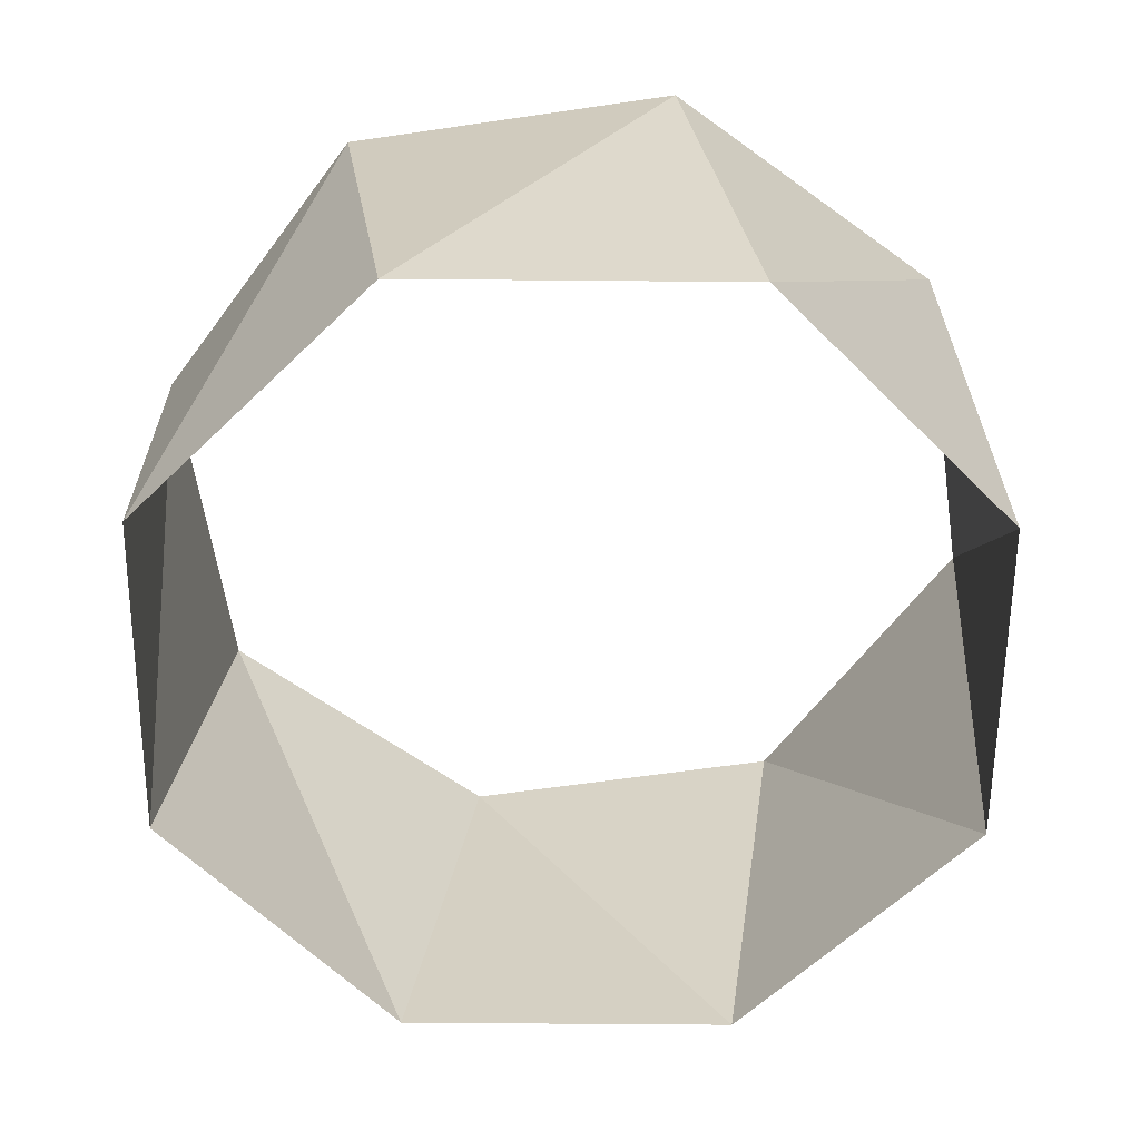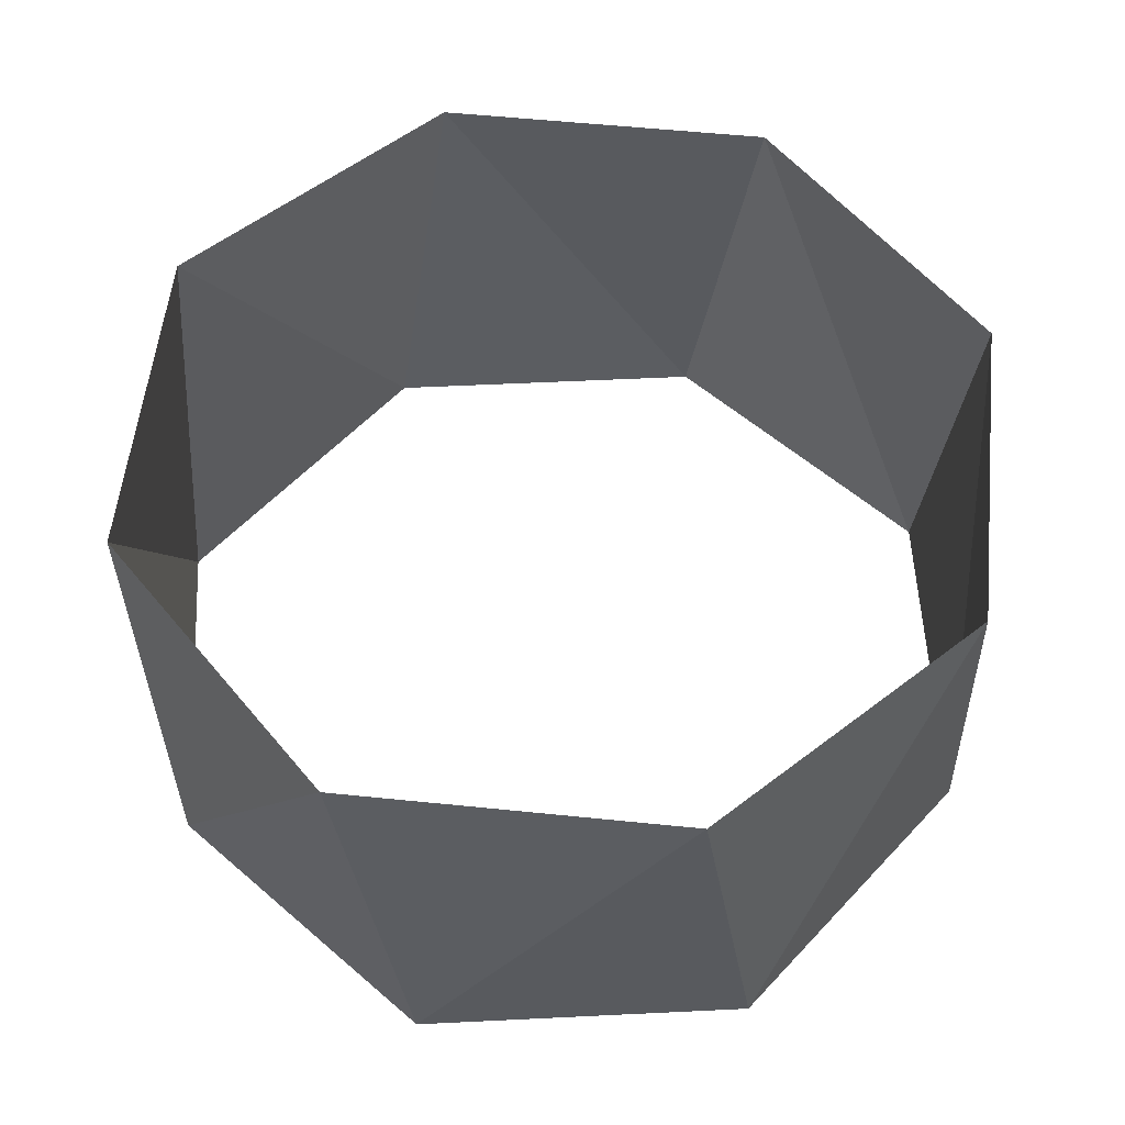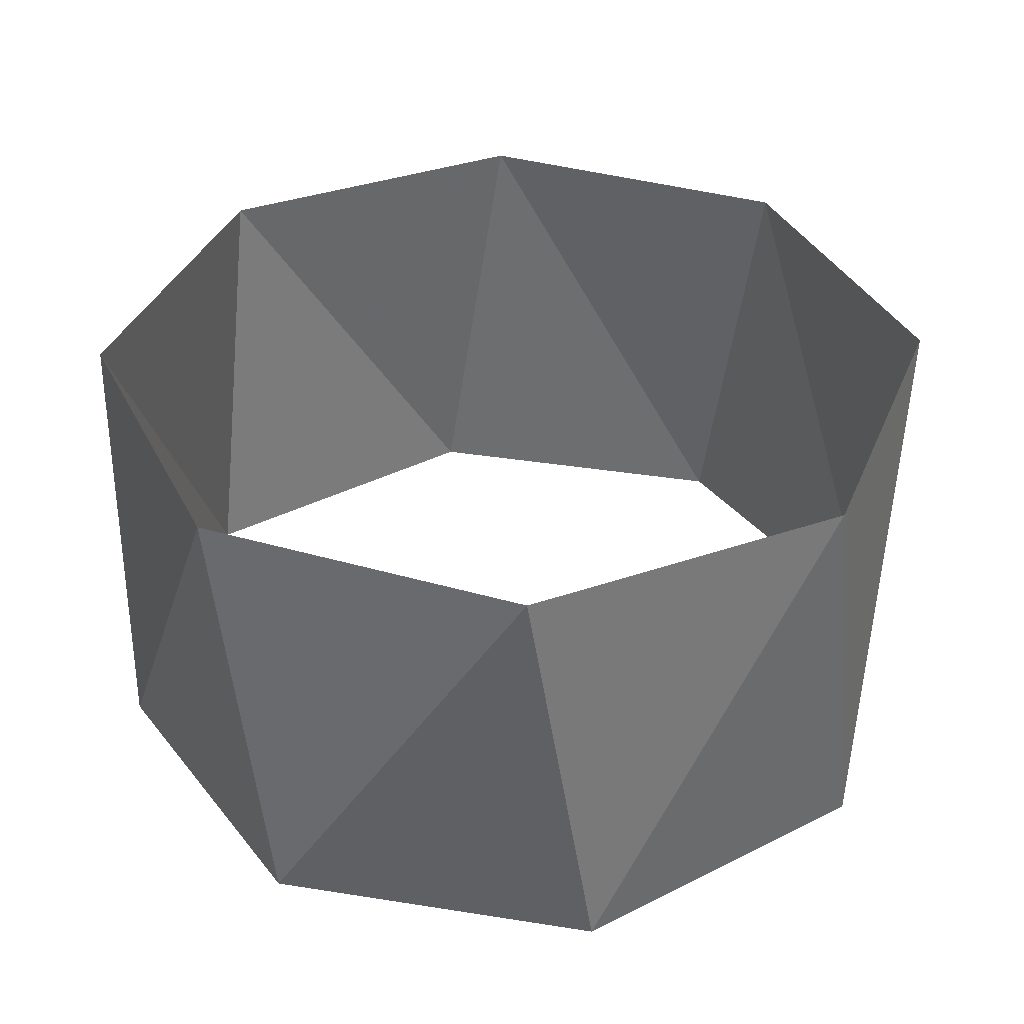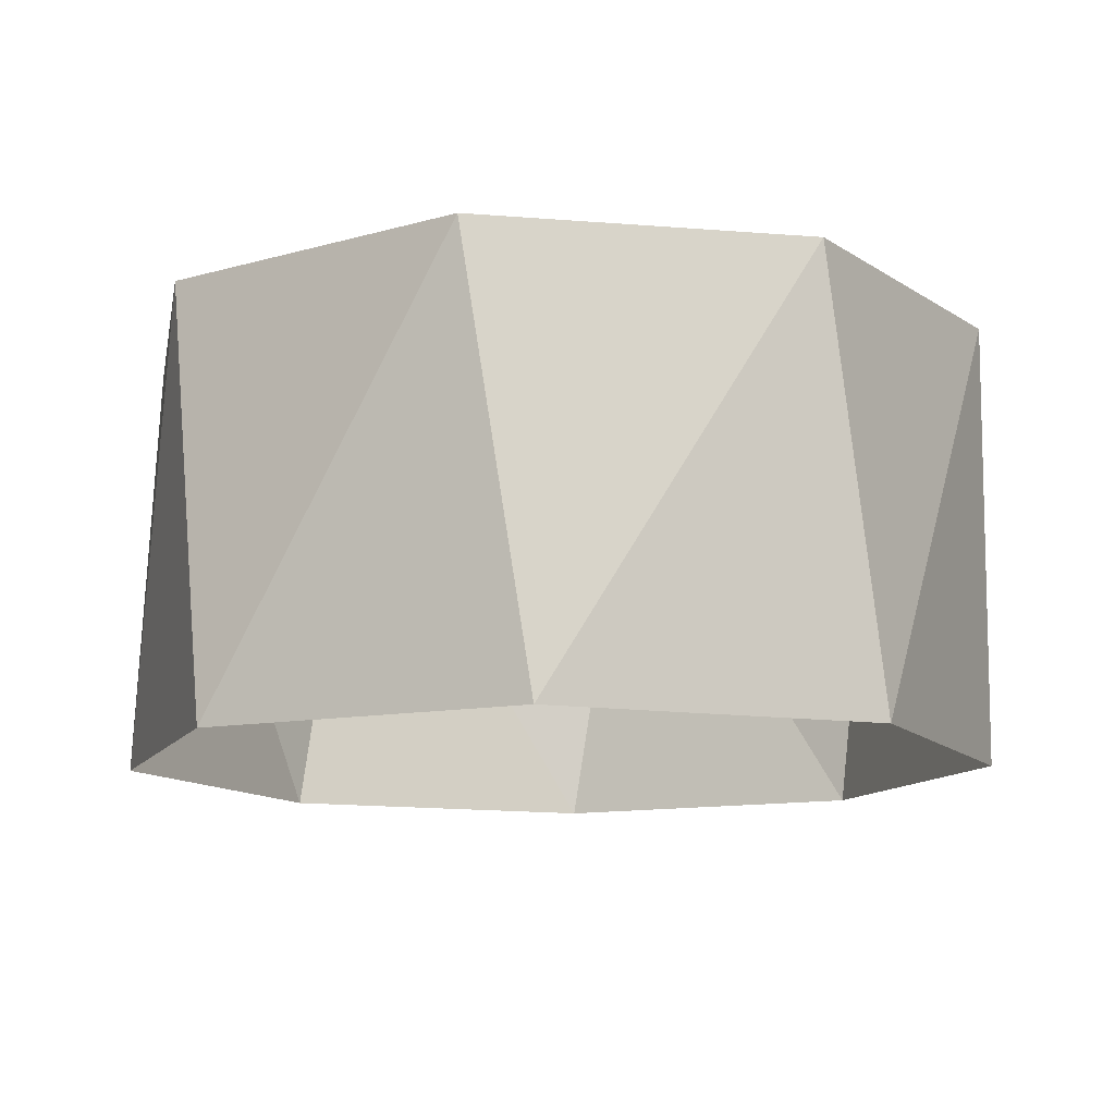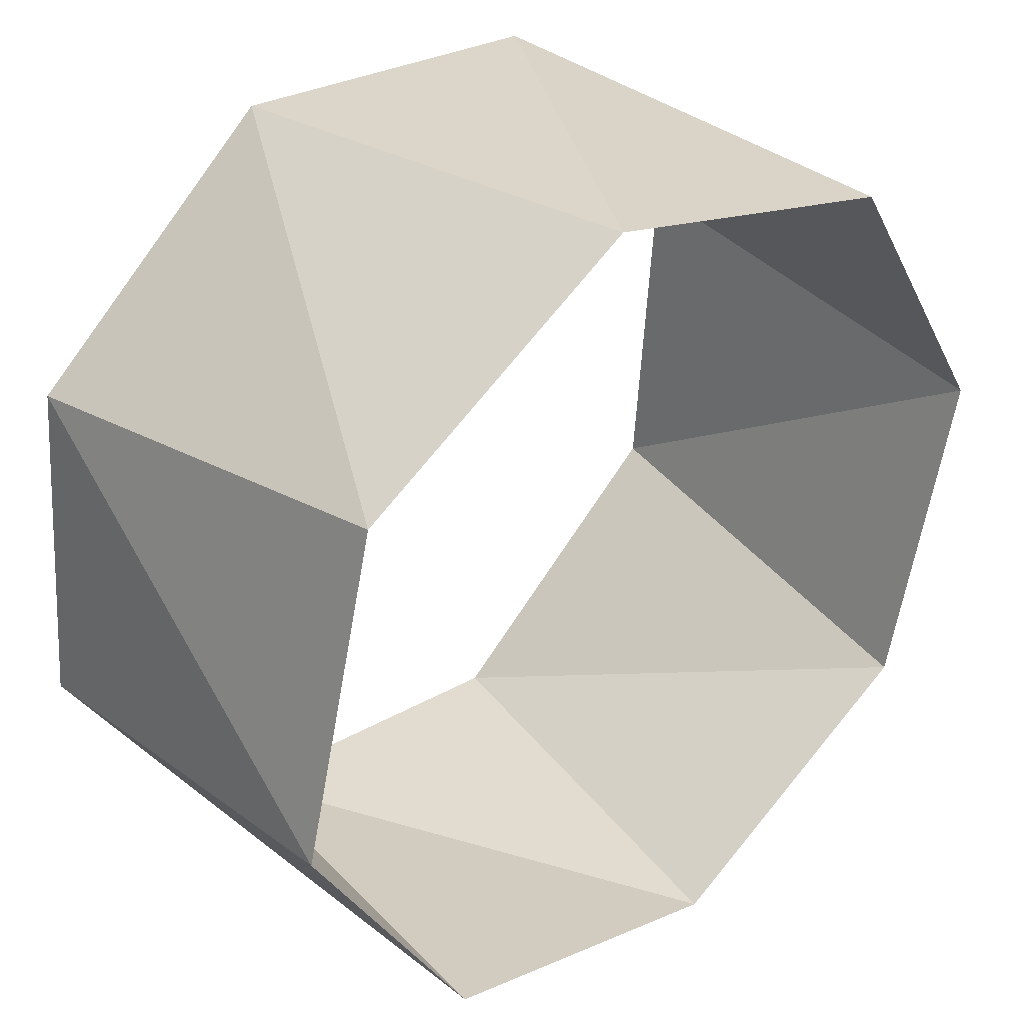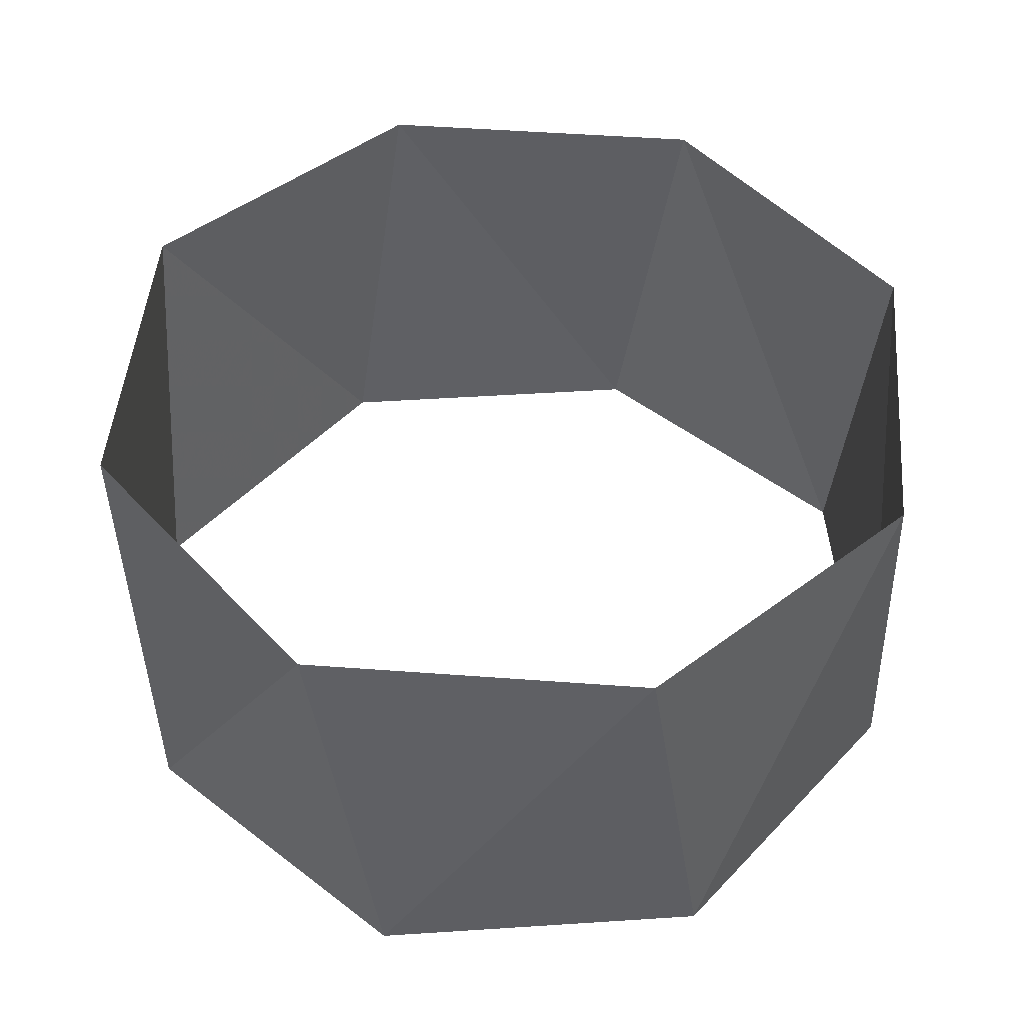
<metadata>
{"format":"obj","ext":"obj","renderer":"f3d","projection":"perspective","resolution":1024,"background":"white","views":[{"elev":-61.0,"azim":13.0,"up":"+Z"},{"elev":56.3,"azim":55.6,"up":"+Z"},{"elev":36.6,"azim":160.2,"up":"+Z"},{"elev":-12.0,"azim":128.6,"up":"+Z"},{"elev":34.6,"azim":138.3,"up":"+Y"},{"elev":48.0,"azim":-80.7,"up":"+Z"}]}
</metadata>
<code>
v 0.1564 0.9877 11
v -0.5878 0.809 11
v -0.9877 0.1564 11
v -0.809 -0.5878 11
v -0.1564 -0.9877 11
v 0.5878 -0.809 11
v 0.9877 -0.1564 11
v 0.809 0.5878 11
v 0.309 0.9511 12
v -0.454 0.891 12
v -0.9511 0.309 12
v -0.891 -0.454 12
v -0.309 -0.9511 12
v 0.454 -0.891 12
v 0.9511 -0.309 12
v 0.891 0.454 12
f 8 16 7
f 16 7 15
f 7 15 6
f 15 6 14
f 6 14 5
f 14 5 13
f 5 13 4
f 13 4 12
f 4 12 3
f 12 3 11
f 3 11 2
f 11 2 10
f 2 10 1
f 10 1 9
f 1 9 8
f 9 8 16

</code>
